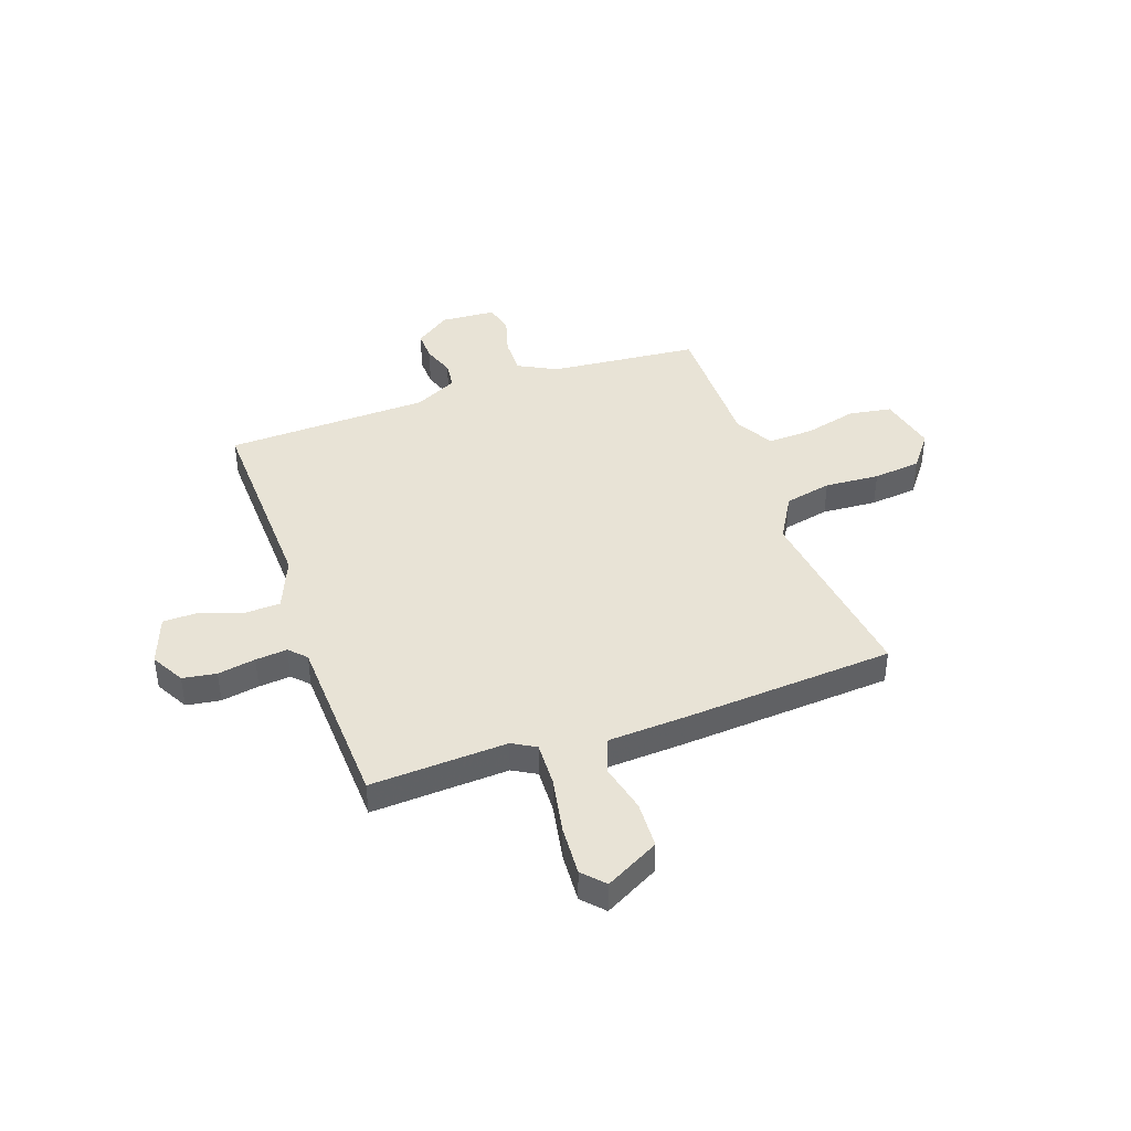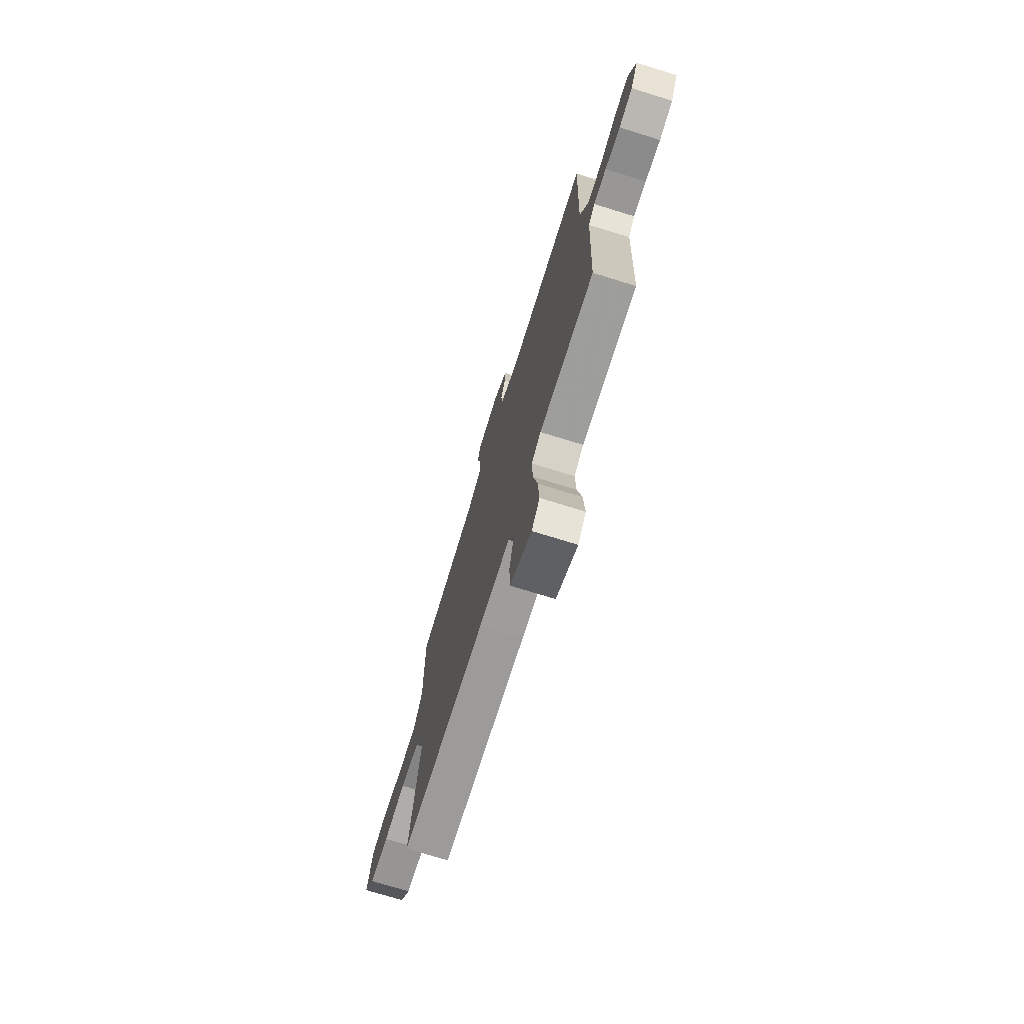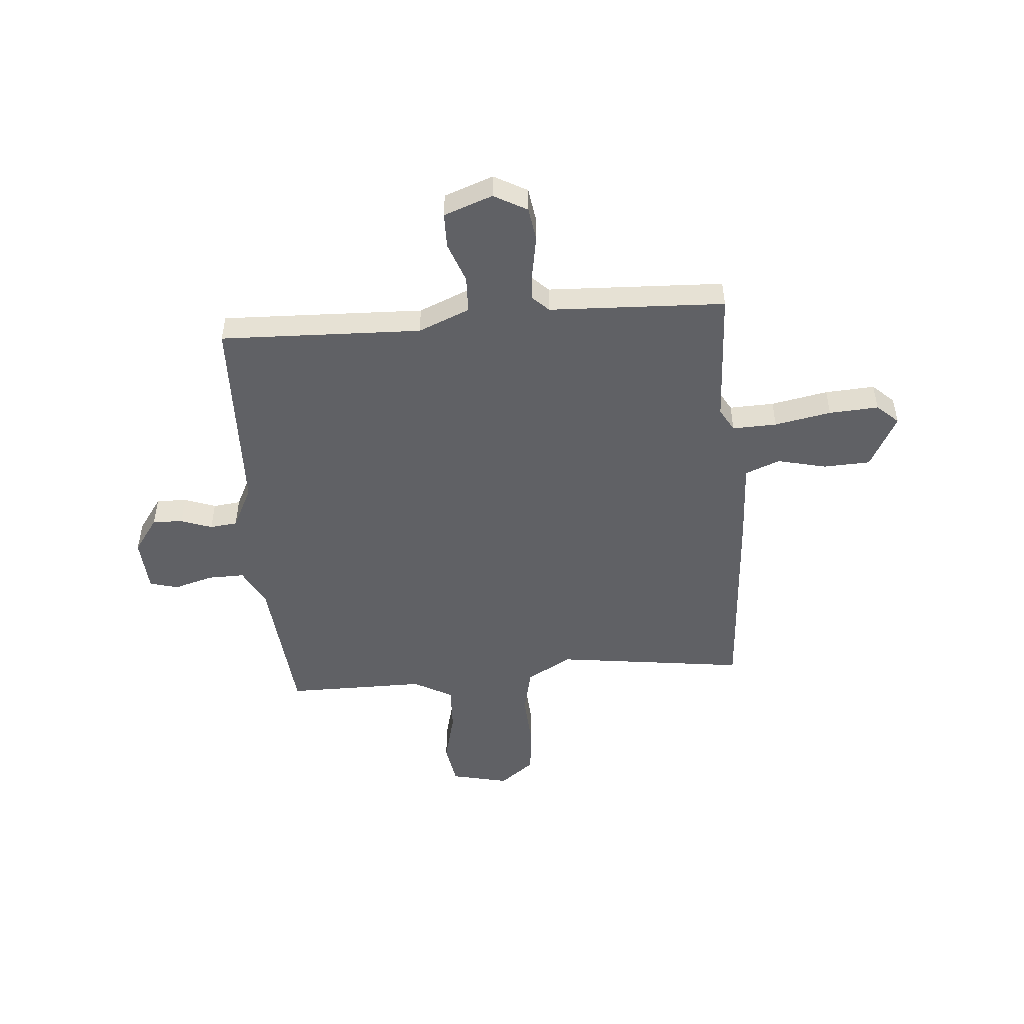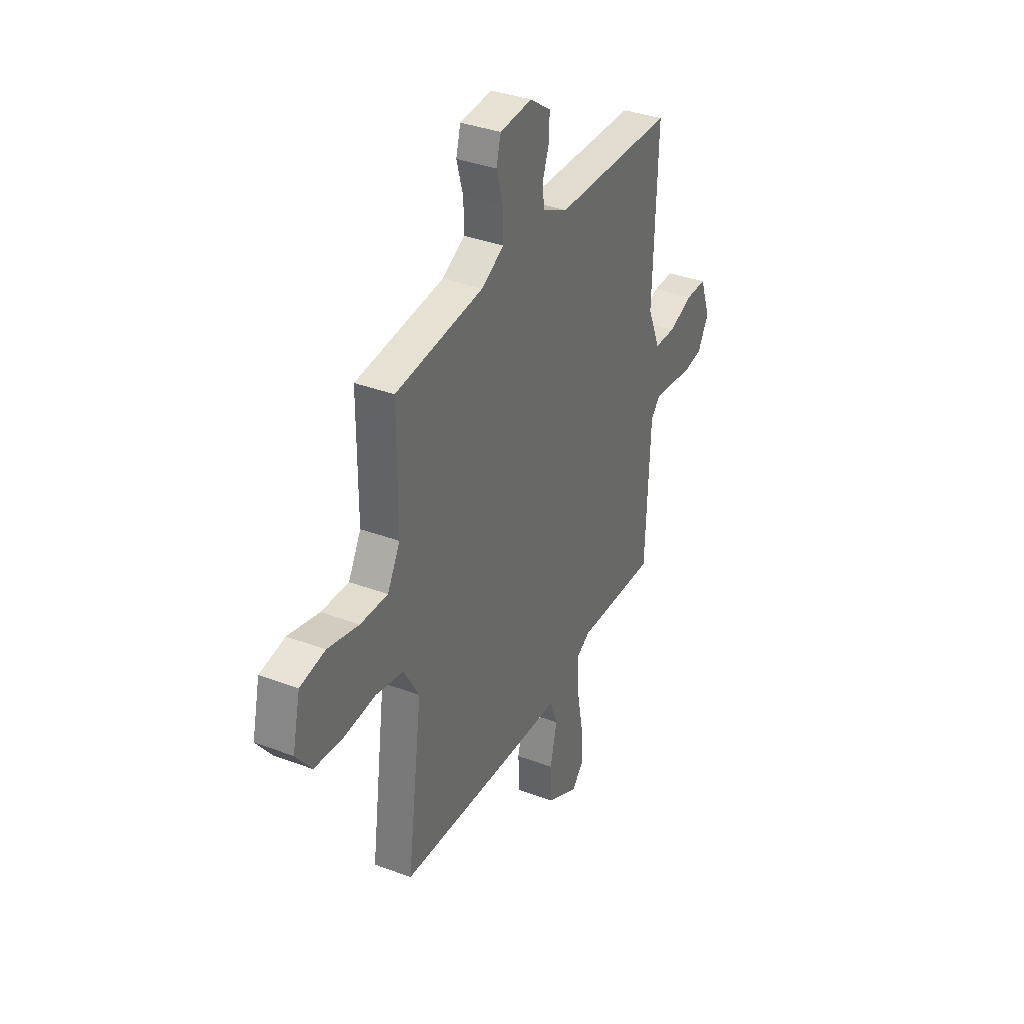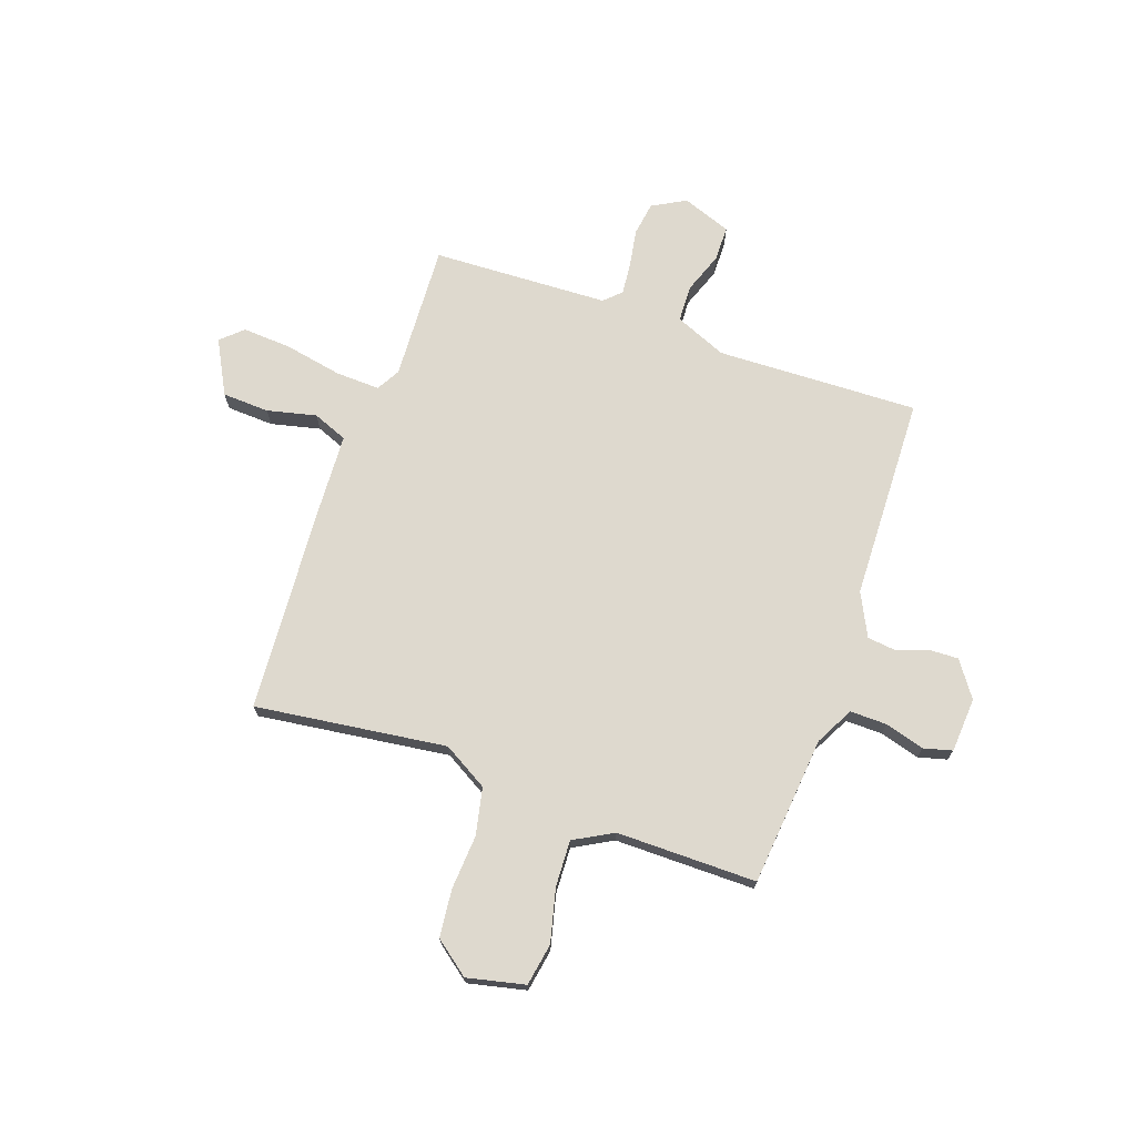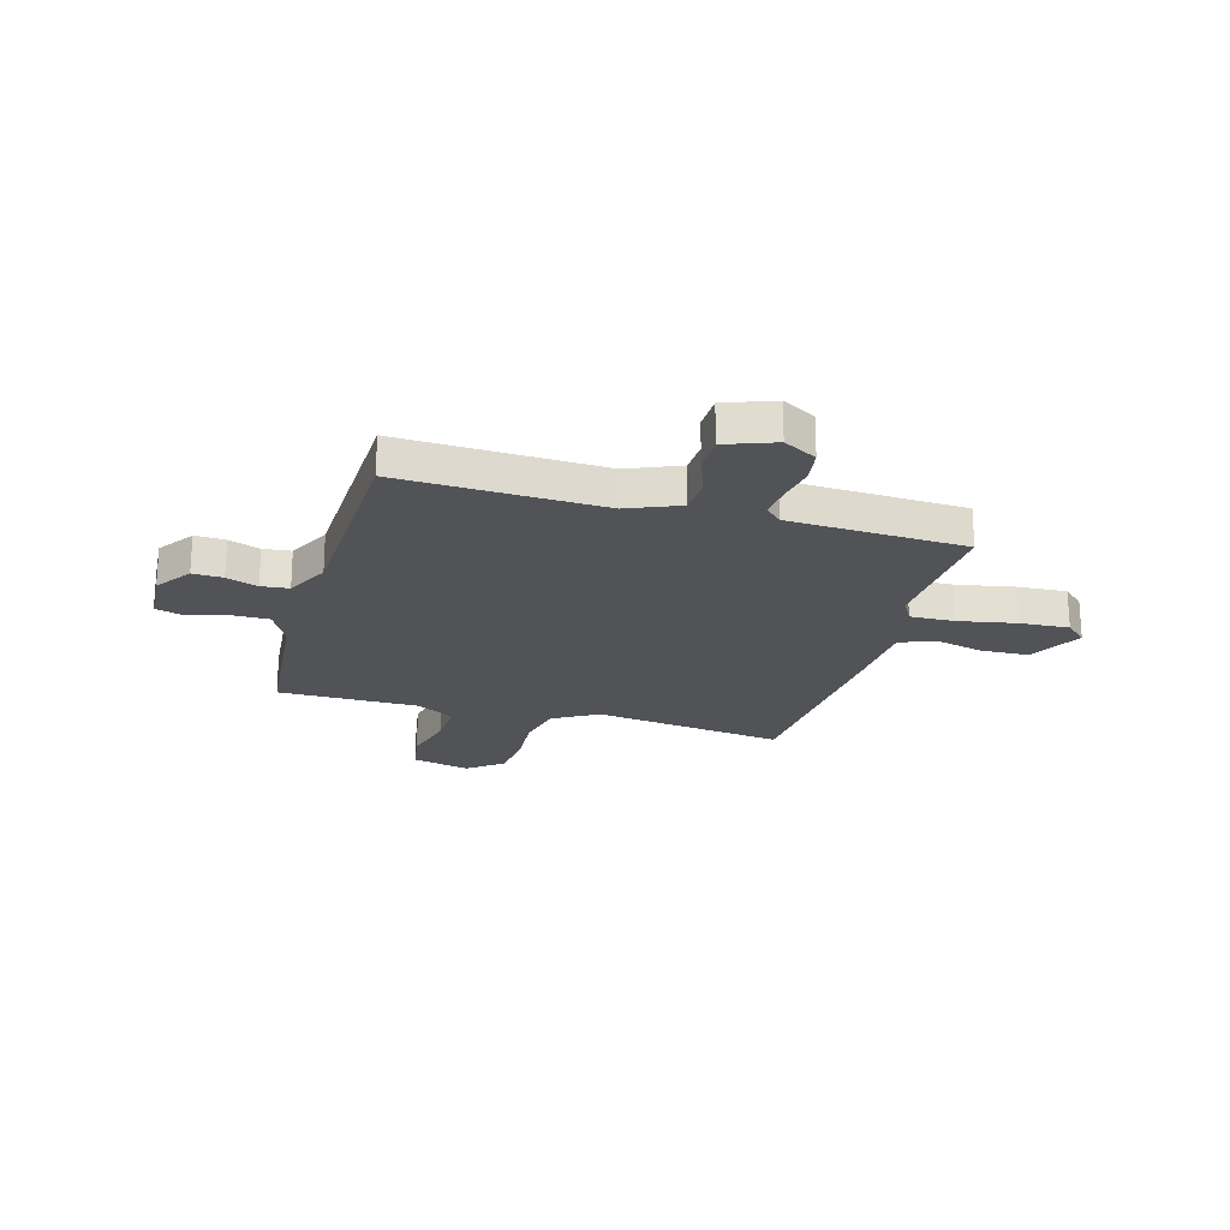
<metadata>
{"format":"obj","ext":"obj","renderer":"f3d","projection":"perspective","resolution":1024,"background":"white","views":[{"elev":41.8,"azim":160.7,"up":"+Y"},{"elev":-73.7,"azim":72.8,"up":"+Z"},{"elev":-49.5,"azim":94.8,"up":"+Y"},{"elev":36.0,"azim":-63.8,"up":"+Z"},{"elev":71.4,"azim":-70.5,"up":"+Y"},{"elev":-22.1,"azim":74.1,"up":"+Y"}]}
</metadata>
<code>
v 0.5 0.07 0.5
v 0.486 0.07 0.105
v 0.528 0.07 0.004
v 0.6 0.07 0.001
v 0.68 0.07 0.03
v 0.749 0.07 0.029
v 0.784 0.07 -0.067
v 0.748 0.07 -0.132
v 0.682 0.07 -0.142
v 0.608 0.07 -0.129
v 0.546 0.07 -0.123
v 0.515 0.07 -0.155
v 0.5 0.07 -0.5
v 0.233 0.07 -0.486
v 0.187 0.07 -0.512
v 0.19 0.07 -0.599
v 0.211 0.07 -0.71
v 0.217 0.07 -0.807
v 0.178 0.07 -0.849
v 0.073 0.07 -0.793
v 0.069 0.07 -0.701
v 0.092 0.07 -0.605
v 0.065 0.07 -0.537
v -0.086 0.07 -0.529
v -0.5 0.07 -0.5
v -0.45 0.07 -0.126
v -0.501 0.07 -0.038
v -0.593 0.07 -0.018
v -0.7 0.07 -0.025
v -0.793 0.07 -0.015
v -0.845 0.07 0.053
v -0.819 0.07 0.166
v -0.736 0.07 0.18
v -0.633 0.07 0.154
v -0.542 0.07 0.15
v -0.5 0.07 0.226
v -0.5 0.07 0.5
v -0.208 0.07 0.527
v -0.133 0.07 0.566
v -0.134 0.07 0.638
v -0.156 0.07 0.715
v -0.141 0.07 0.771
v -0.034 0.07 0.778
v 0.035 0.07 0.729
v 0.033 0.07 0.67
v 0.011 0.07 0.609
v 0.017 0.07 0.555
v 0.101 0.07 0.513
v 0.5 0 0.5
v 0.486 0 0.105
v 0.528 0 0.004
v 0.6 0 0.001
v 0.68 0 0.03
v 0.749 0 0.029
v 0.784 0 -0.067
v 0.748 0 -0.132
v 0.682 0 -0.142
v 0.608 0 -0.129
v 0.546 0 -0.123
v 0.515 0 -0.155
v 0.5 0 -0.5
v 0.233 0 -0.486
v 0.187 0 -0.512
v 0.19 0 -0.599
v 0.211 0 -0.71
v 0.217 0 -0.807
v 0.178 0 -0.849
v 0.073 0 -0.793
v 0.069 0 -0.701
v 0.092 0 -0.605
v 0.065 0 -0.537
v -0.086 0 -0.529
v -0.5 0 -0.5
v -0.45 0 -0.126
v -0.501 0 -0.038
v -0.593 0 -0.018
v -0.7 0 -0.025
v -0.793 0 -0.015
v -0.845 0 0.053
v -0.819 0 0.166
v -0.736 0 0.18
v -0.633 0 0.154
v -0.542 0 0.15
v -0.5 0 0.226
v -0.5 0 0.5
v -0.208 0 0.527
v -0.133 0 0.566
v -0.134 0 0.638
v -0.156 0 0.715
v -0.141 0 0.771
v -0.034 0 0.778
v 0.035 0 0.729
v 0.033 0 0.67
v 0.011 0 0.609
v 0.017 0 0.555
v 0.101 0 0.513
f 44 45 46
f 43 44 46
f 42 43 46
f 41 42 46
f 40 41 46
f 39 40 46 47
f 38 39 47 48
f 36 37 38 48
f 32 33 34
f 31 32 34
f 30 31 34
f 29 30 34
f 28 29 34
f 27 28 34 35
f 48 1 2
f 36 48 2
f 35 36 2
f 27 35 2
f 26 27 2
f 20 21 22
f 19 20 22
f 18 19 22
f 17 18 22
f 16 17 22
f 15 16 22 23
f 26 2 3
f 25 26 3
f 24 25 3
f 23 24 3
f 15 23 3
f 14 15 3
f 8 9 10
f 7 8 10
f 6 7 10
f 5 6 10
f 4 5 10
f 4 10 11
f 3 4 11 12
f 12 13 14
f 3 12 14
f 94 93 92
f 94 92 91
f 94 91 90
f 94 90 89
f 94 89 88
f 95 94 88 87
f 96 95 87 86
f 96 86 85 84
f 82 81 80
f 82 80 79
f 82 79 78
f 82 78 77
f 82 77 76
f 83 82 76 75
f 50 49 96
f 50 96 84
f 50 84 83
f 50 83 75
f 50 75 74
f 70 69 68
f 70 68 67
f 70 67 66
f 70 66 65
f 70 65 64
f 71 70 64 63
f 51 50 74
f 51 74 73
f 51 73 72
f 51 72 71
f 51 71 63
f 51 63 62
f 58 57 56
f 58 56 55
f 58 55 54
f 58 54 53
f 58 53 52
f 59 58 52
f 60 59 52 51
f 62 61 60
f 62 60 51
f 1 49 50 2
f 2 50 51 3
f 3 51 52 4
f 4 52 53 5
f 5 53 54 6
f 6 54 55 7
f 7 55 56 8
f 8 56 57 9
f 9 57 58 10
f 10 58 59 11
f 11 59 60 12
f 12 60 61 13
f 13 61 62 14
f 14 62 63 15
f 15 63 64 16
f 16 64 65 17
f 17 65 66 18
f 18 66 67 19
f 19 67 68 20
f 20 68 69 21
f 21 69 70 22
f 22 70 71 23
f 23 71 72 24
f 24 72 73 25
f 25 73 74 26
f 26 74 75 27
f 27 75 76 28
f 28 76 77 29
f 29 77 78 30
f 30 78 79 31
f 31 79 80 32
f 32 80 81 33
f 33 81 82 34
f 34 82 83 35
f 35 83 84 36
f 36 84 85 37
f 37 85 86 38
f 38 86 87 39
f 39 87 88 40
f 40 88 89 41
f 41 89 90 42
f 42 90 91 43
f 43 91 92 44
f 44 92 93 45
f 45 93 94 46
f 46 94 95 47
f 47 95 96 48
f 48 96 49 1

</code>
